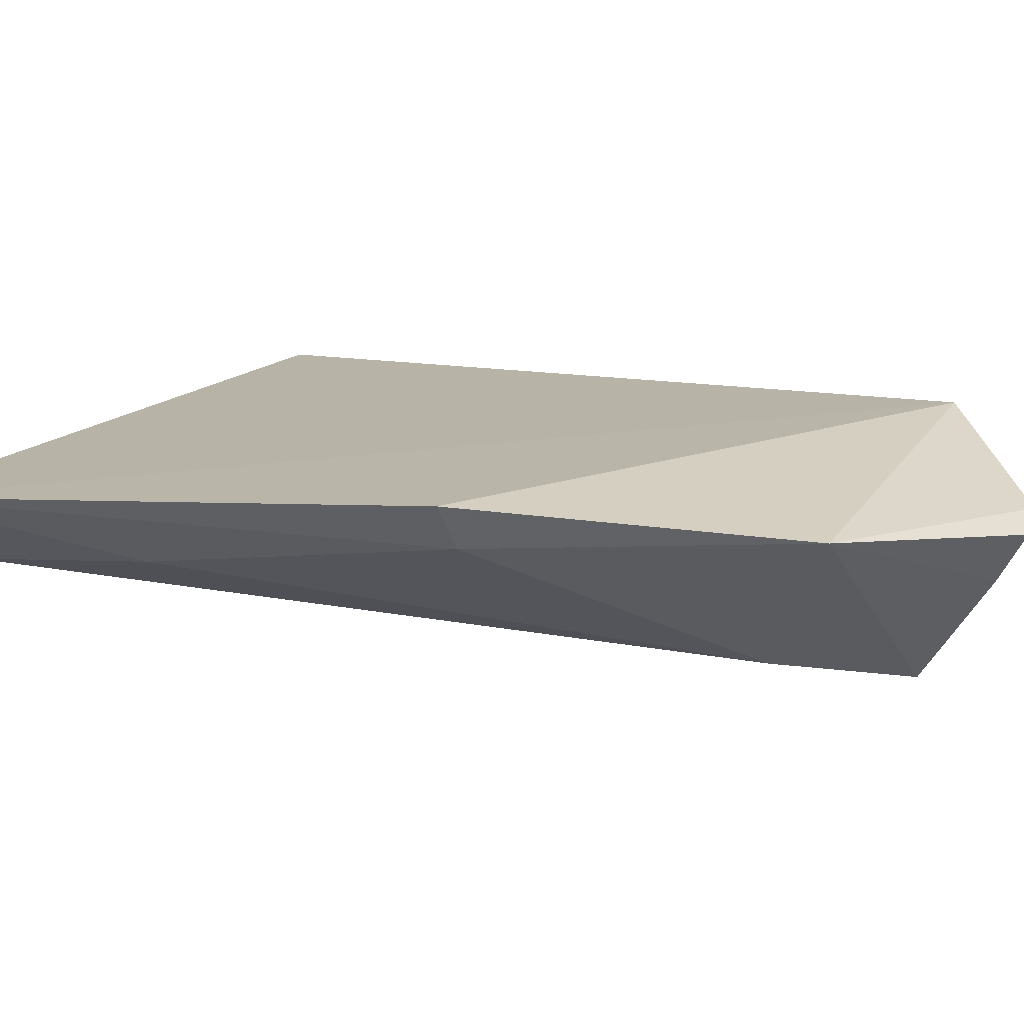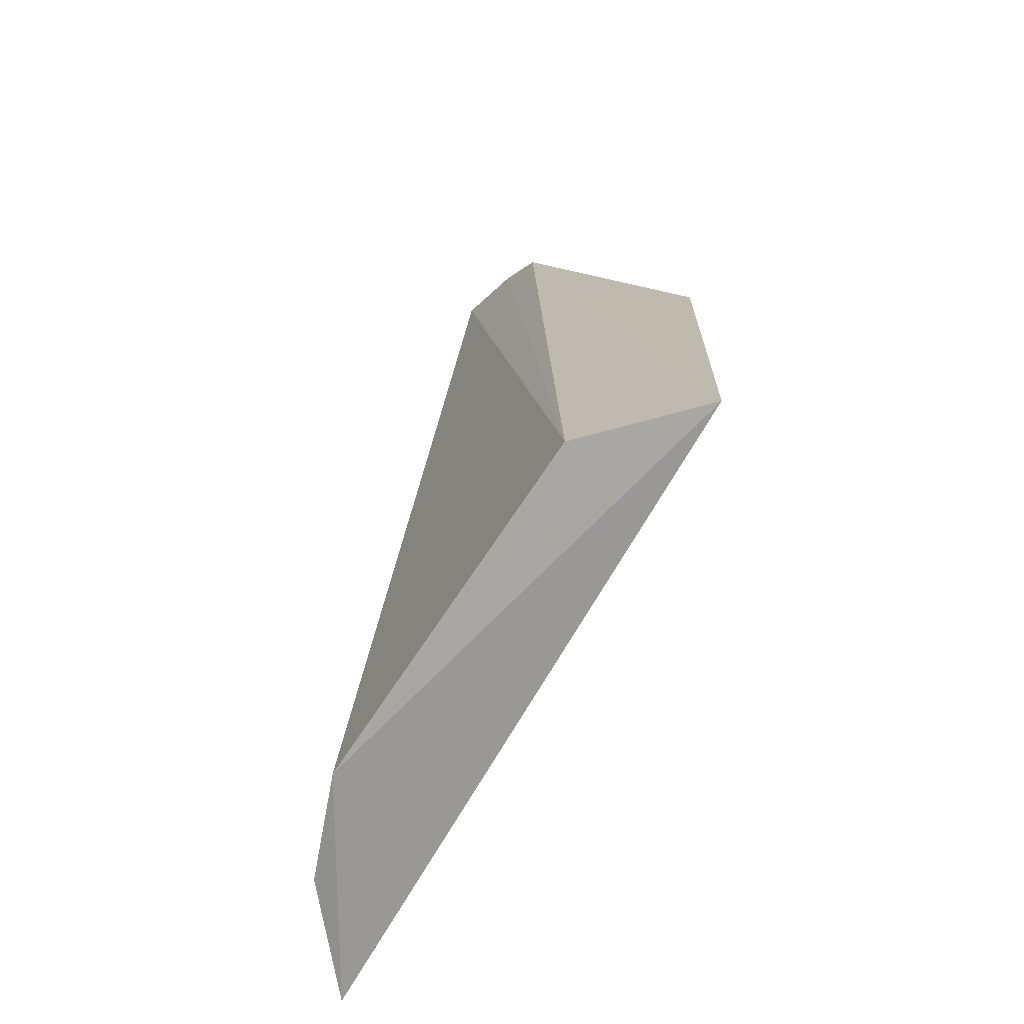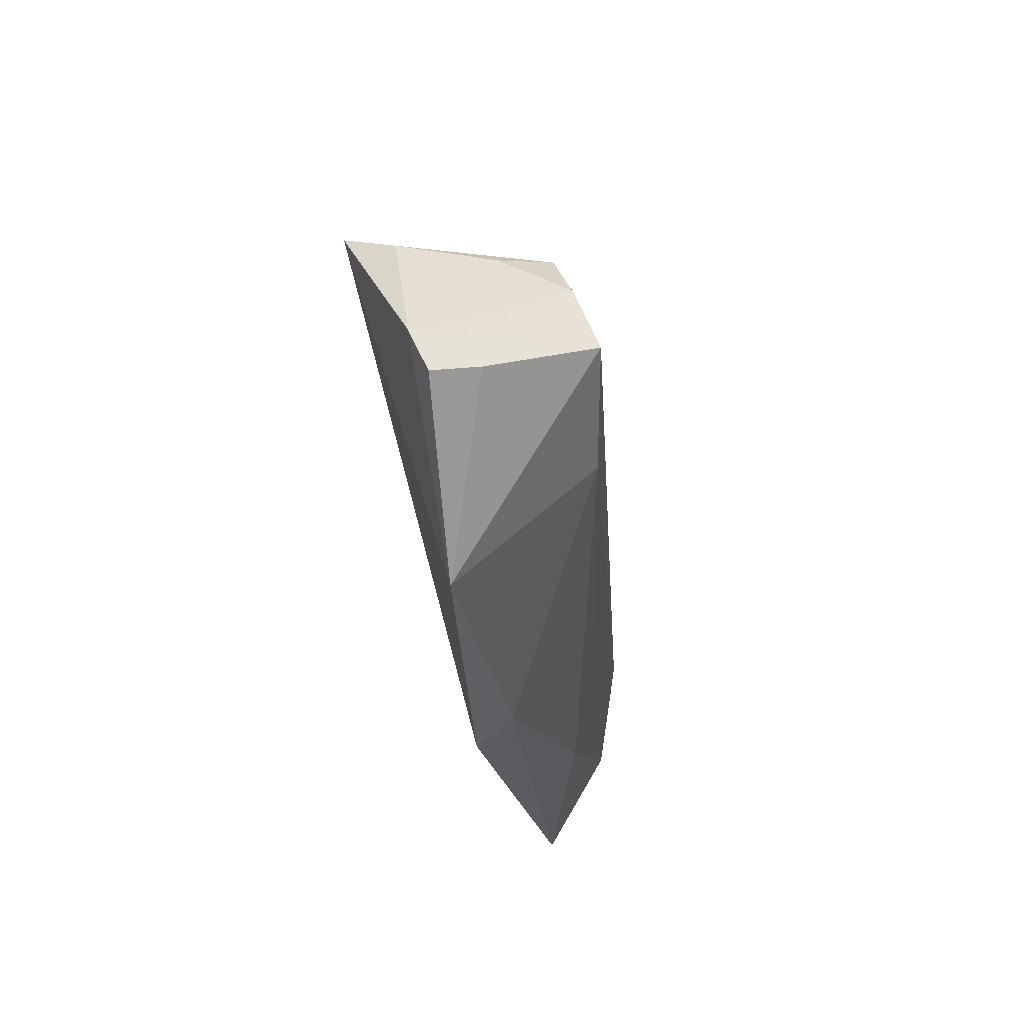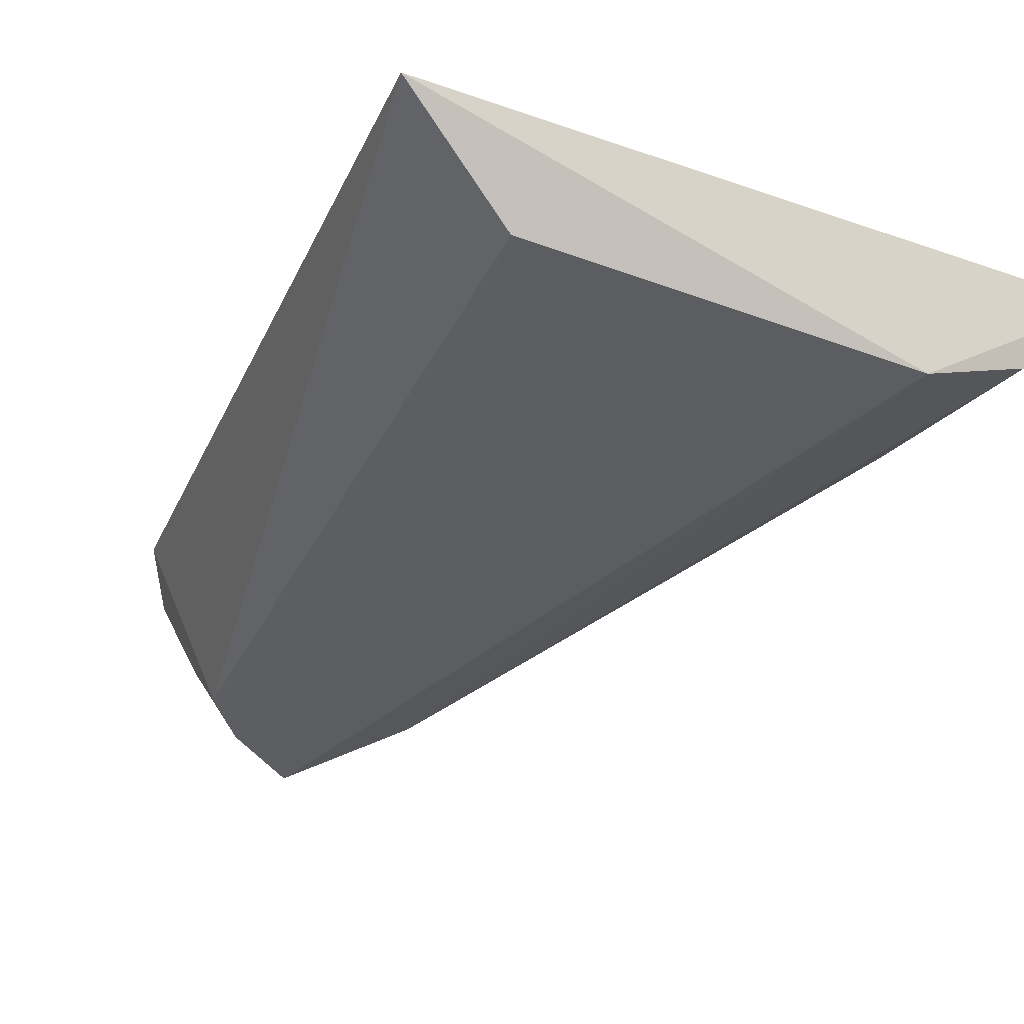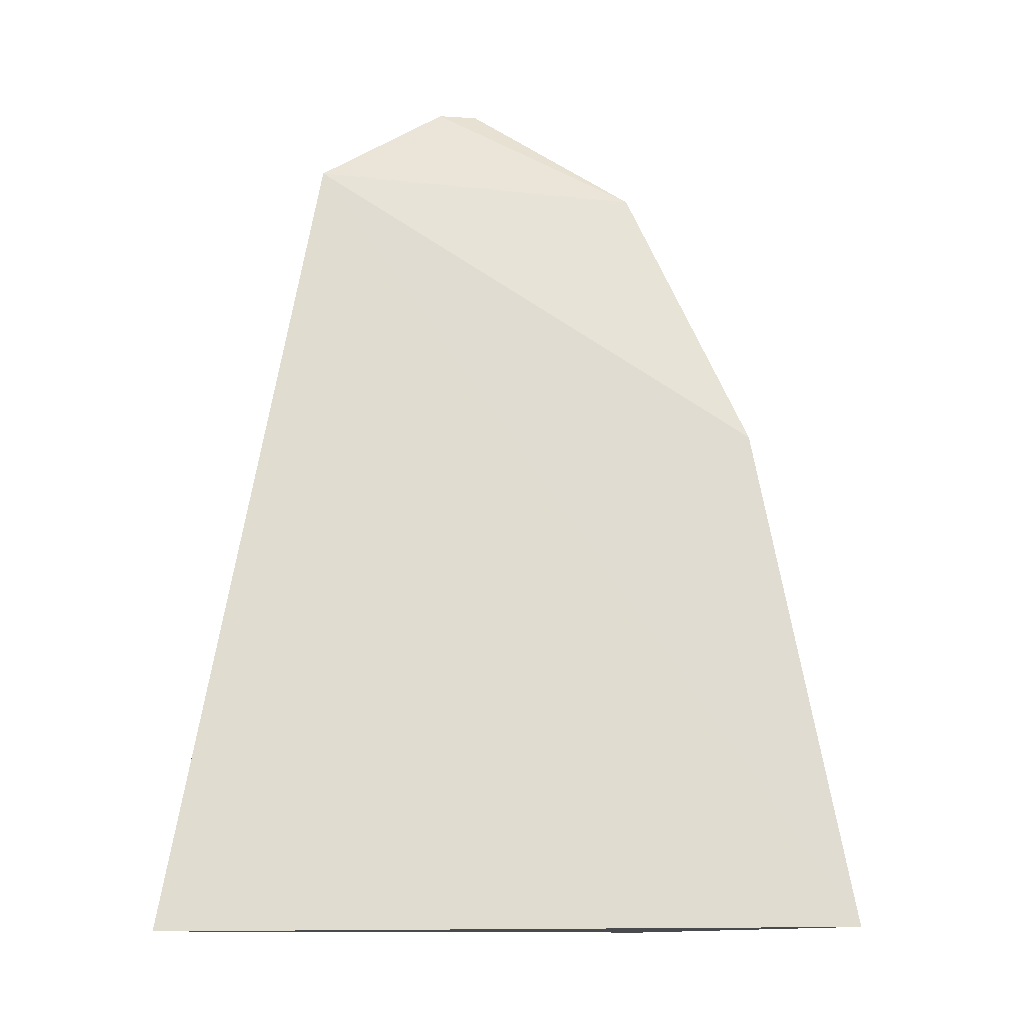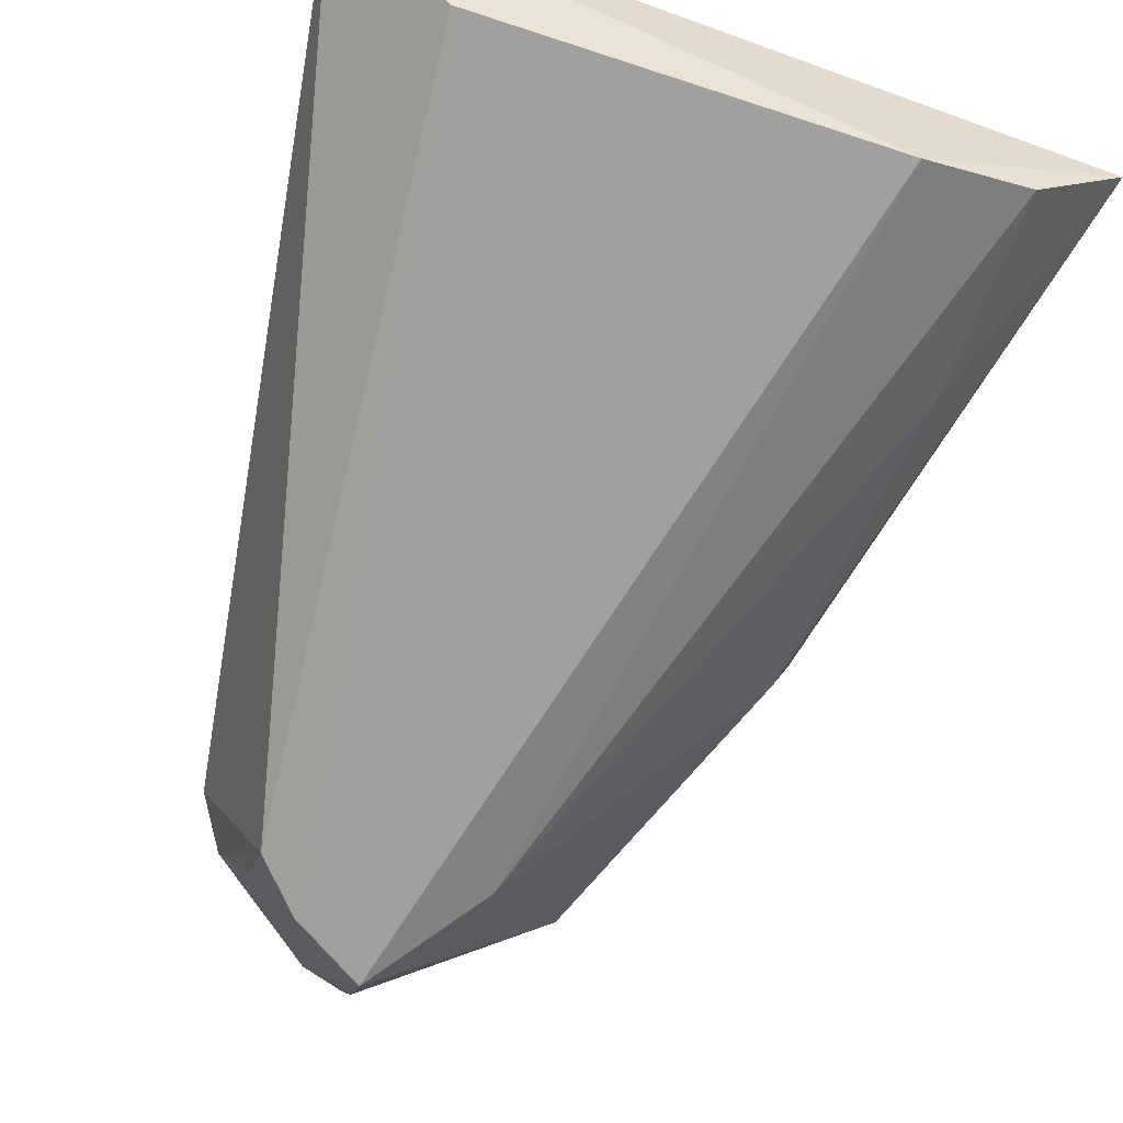
<metadata>
{"format":"obj","ext":"obj","renderer":"f3d","projection":"perspective","resolution":1024,"background":"white","views":[{"elev":23.0,"azim":-60.2,"up":"+Y"},{"elev":-67.0,"azim":54.9,"up":"+Z"},{"elev":79.8,"azim":-106.0,"up":"+Z"},{"elev":-37.0,"azim":152.1,"up":"+Y"},{"elev":-27.8,"azim":167.3,"up":"+Z"},{"elev":-72.2,"azim":162.0,"up":"+Y"}]}
</metadata>
<code>
v 0.004449 -0.008052 0.2905
v 0.01758 -0.005203 0.2805
v -0.01735 -0.004571 0.2598
v -0.02544 -0.008952 0.2216
v 0.0172 -0.02026 0.2231
v 0.004444 -0.01988 0.2838
v -0.008117 -0.00573 0.2821
v 0.0259 -0.01485 0.2196
v -0.001975 -0.01808 0.2758
v 0.01541 -0.00847 0.283
v 0.007588 -0.007531 0.2898
v 0.004168 -0.01156 0.2888
v -0.0114 -0.01906 0.2232
v 0.01292 -0.01914 0.2772
v -0.01612 -0.007769 0.2605
v 0.009676 -0.01945 0.2808
v 0.006791 -0.01106 0.2882
v -0.01921 -0.01549 0.2233
v 0.01318 -0.0151 0.2807
v -0.01867 -0.01269 0.2379
f 3 2 4
f 7 2 3
f 8 4 2
f 9 6 7
f 11 7 1
f 11 2 7
f 11 10 2
f 12 7 6
f 12 1 7
f 13 8 5
f 13 4 8
f 13 5 6
f 13 6 9
f 14 5 8
f 14 8 2
f 14 2 10
f 15 3 4
f 15 9 7
f 15 7 3
f 16 10 11
f 16 6 5
f 16 5 14
f 17 11 1
f 17 1 12
f 17 12 6
f 17 16 11
f 17 6 16
f 18 13 9
f 18 4 13
f 19 16 14
f 19 14 10
f 19 10 16
f 20 15 4
f 20 4 18
f 20 18 9
f 20 9 15

</code>
